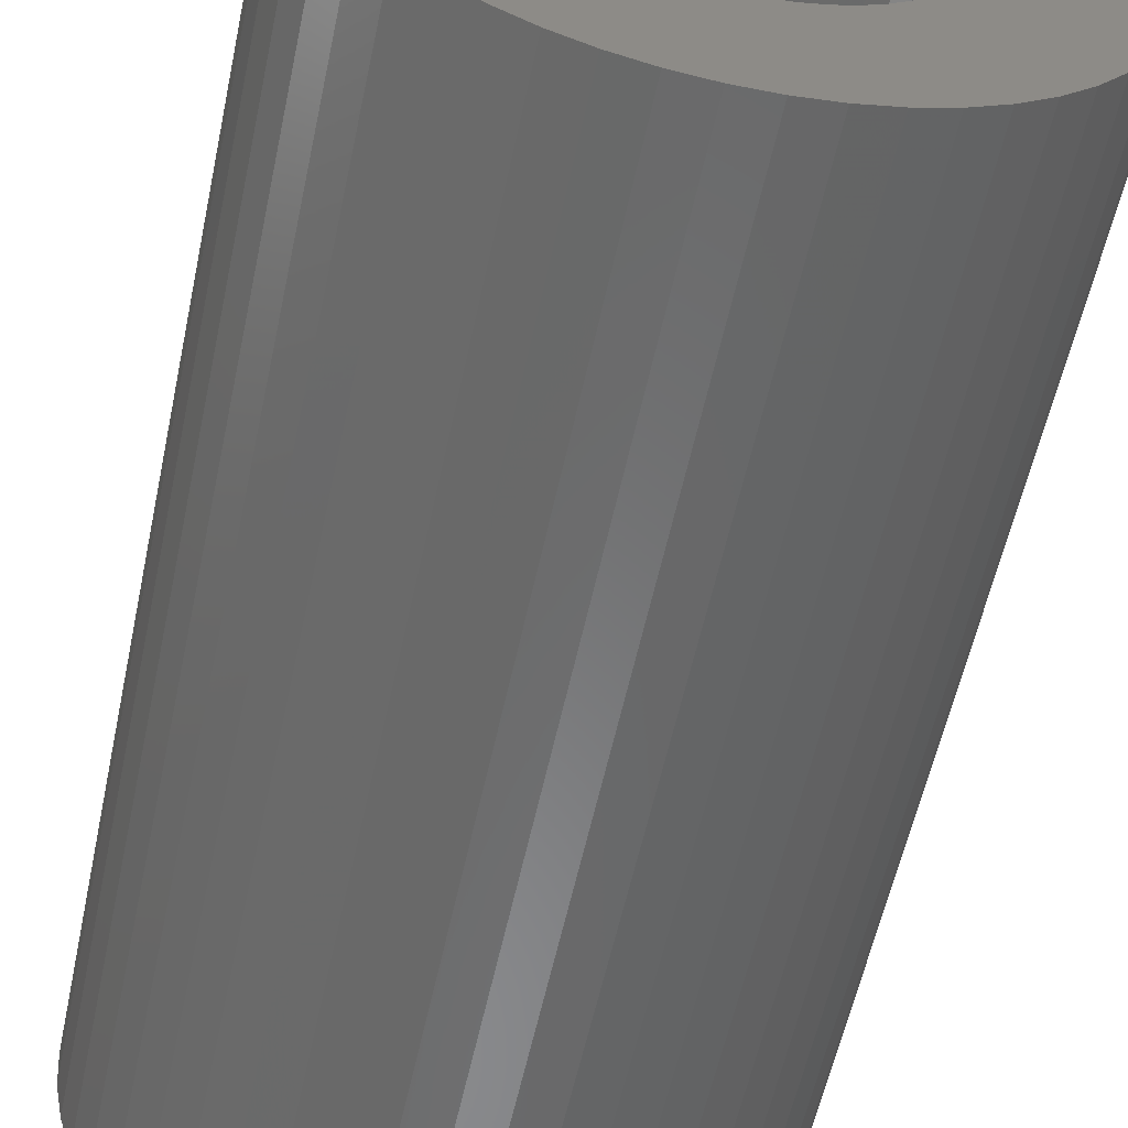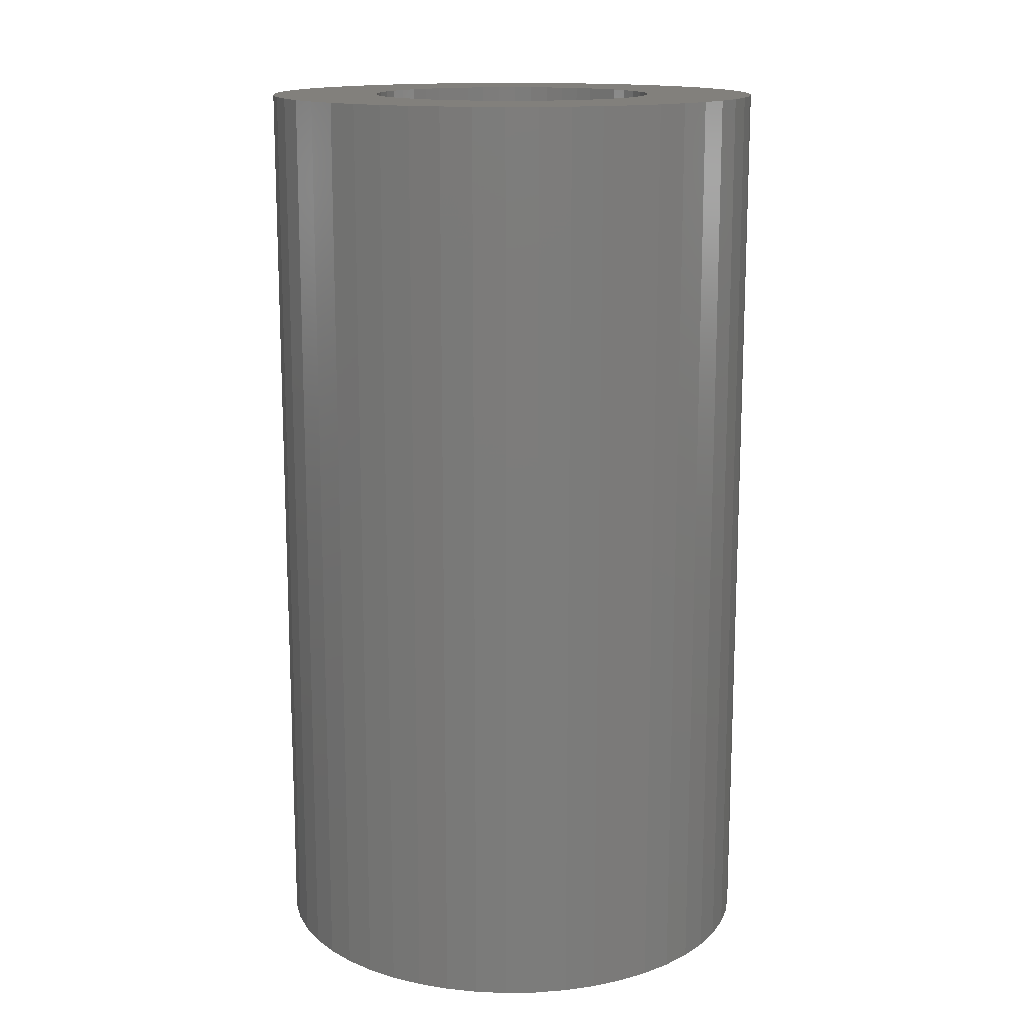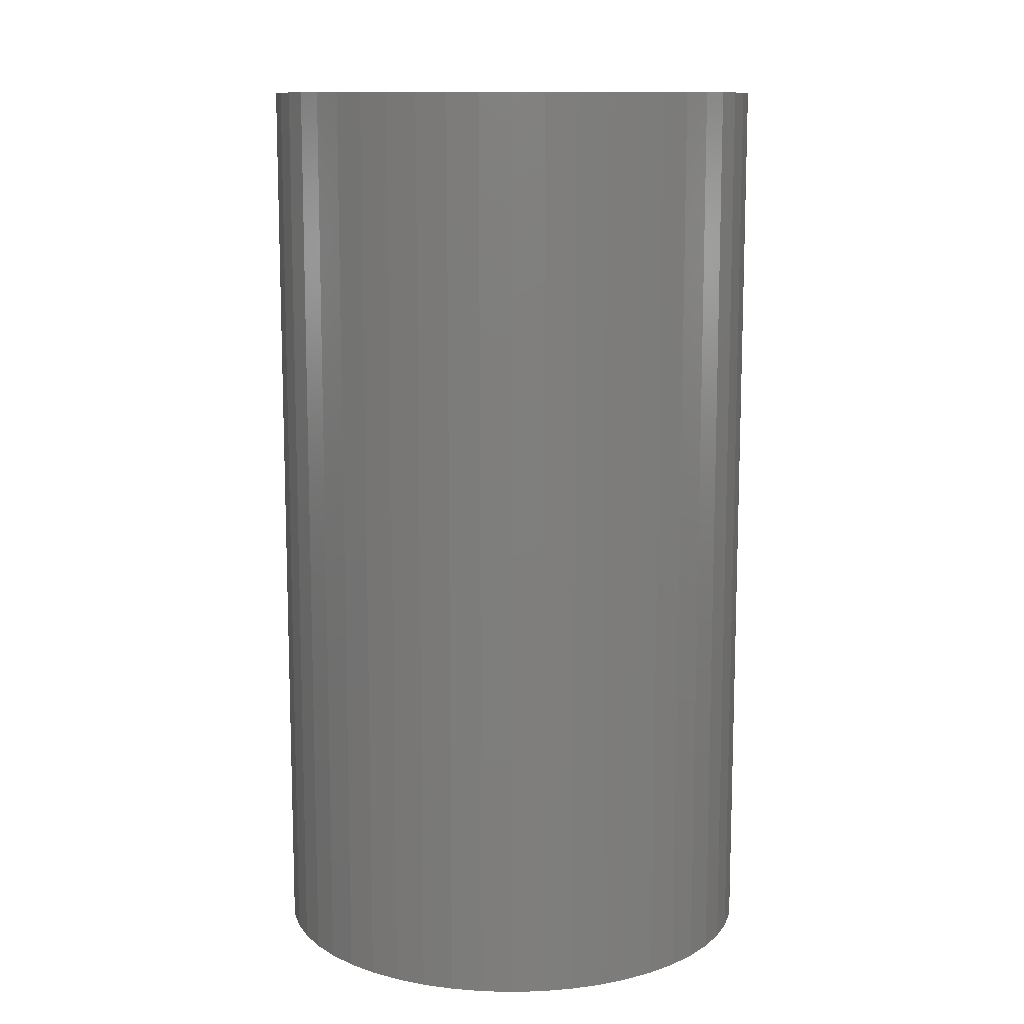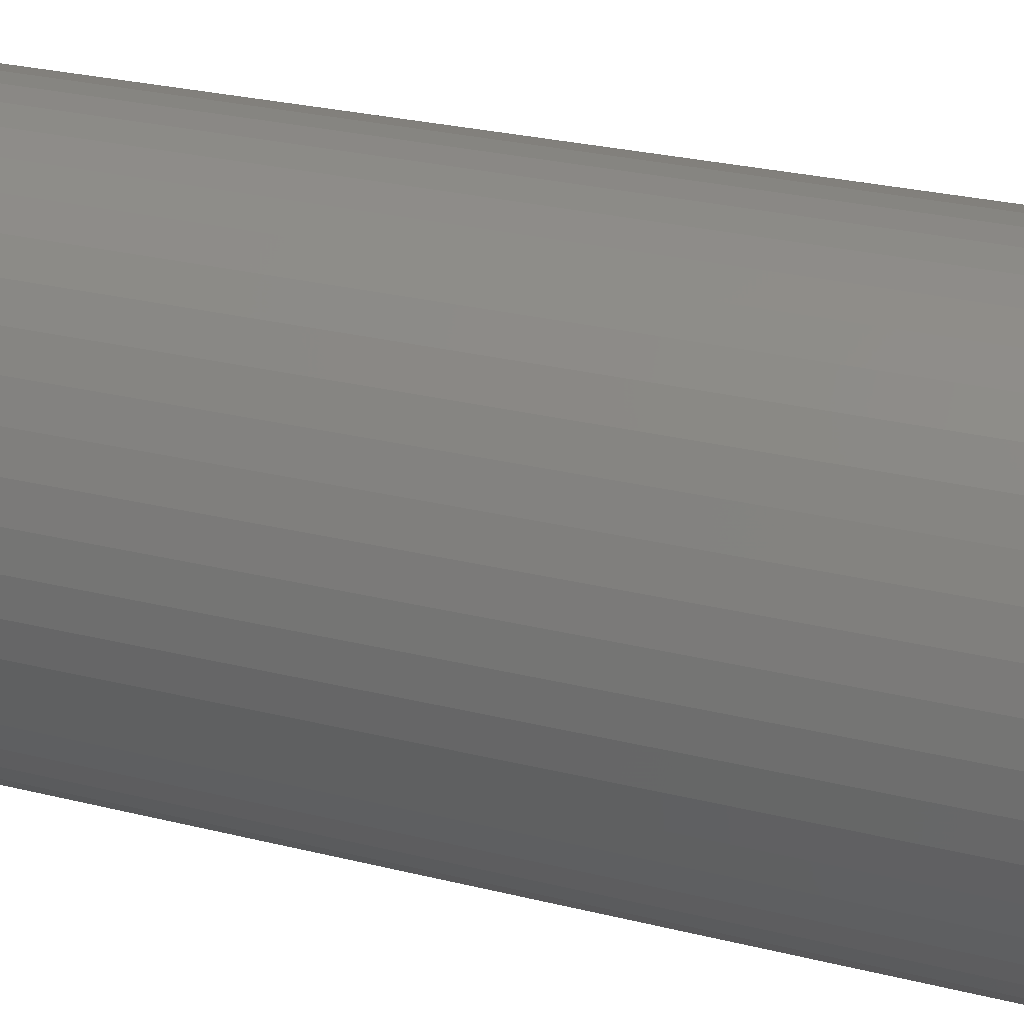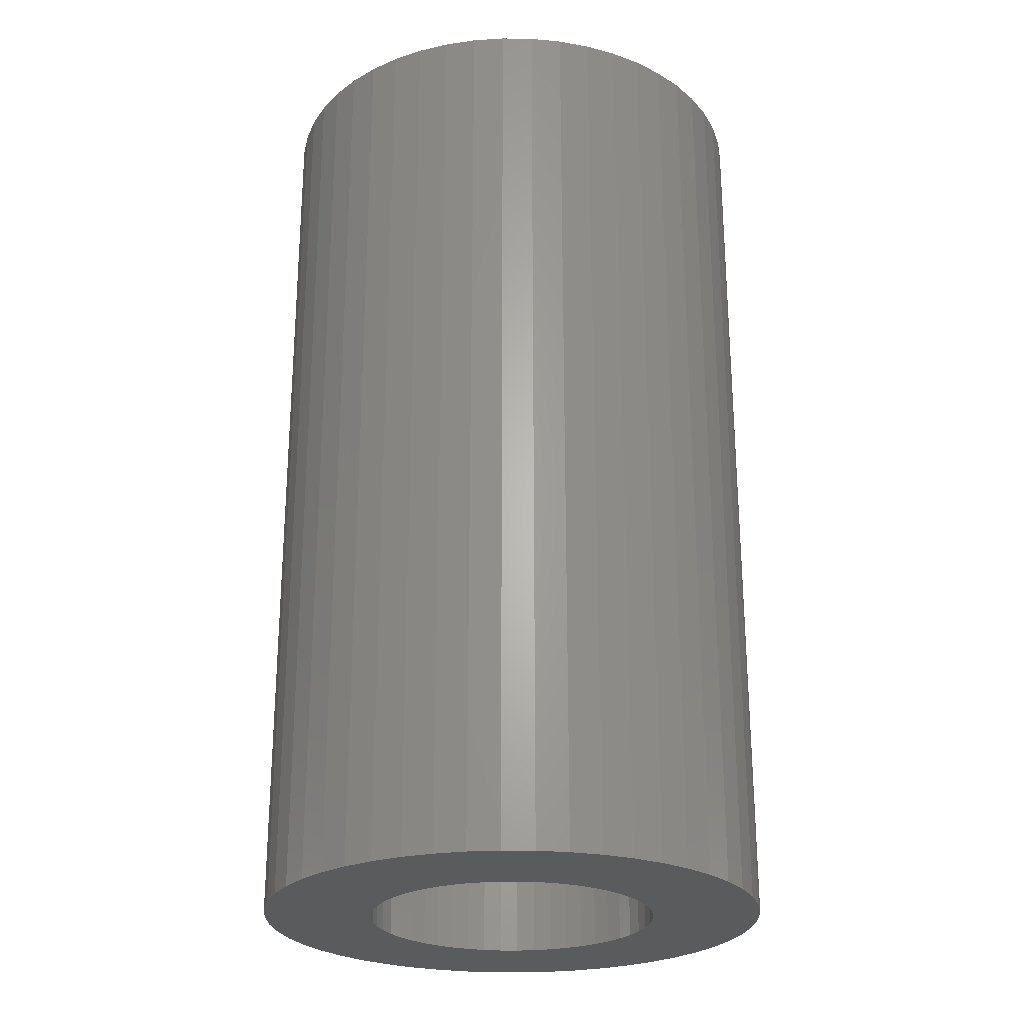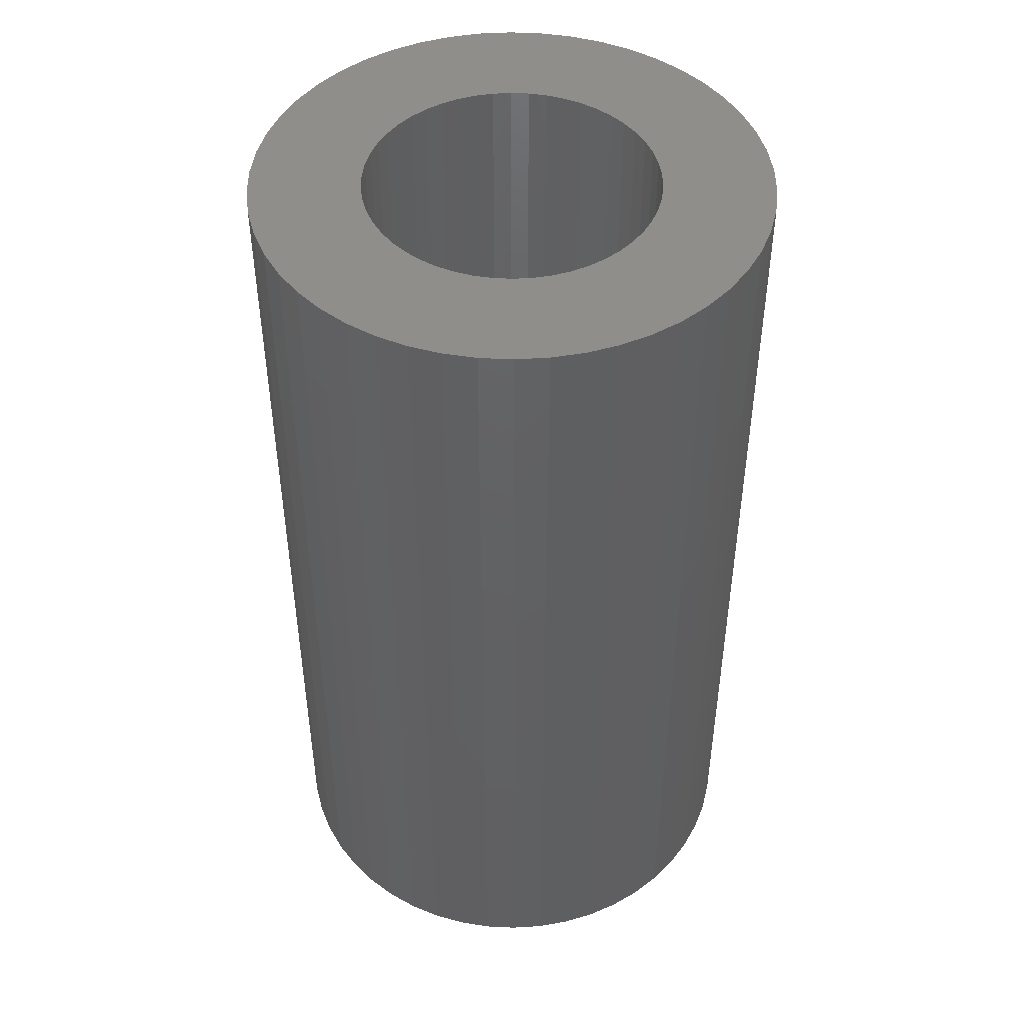
<metadata>
{"format":"stl","ext":"stl","renderer":"f3d","projection":"perspective","resolution":1024,"background":"white","views":[{"elev":-56.0,"azim":168.2,"up":"+Y"},{"elev":14.6,"azim":26.6,"up":"+Z"},{"elev":11.5,"azim":169.2,"up":"+Z"},{"elev":27.8,"azim":110.7,"up":"+Y"},{"elev":-25.3,"azim":128.3,"up":"+Z"},{"elev":46.6,"azim":-68.8,"up":"+Z"}]}
</metadata>
<code>
# stl→obj: 200 verts, 400 faces
v 14 0 25.5
v 13.89 1.755 -25.5
v 13.89 1.755 25.5
v 14 0 -25.5
v -14 0 -25.5
v -13.89 1.755 25.5
v -13.89 1.755 -25.5
v -14 0 25.5
v 0.8791 13.97 -25.5
v -0.8791 13.97 25.5
v 0.8791 13.97 25.5
v -0.8791 13.97 -25.5
v -0.8791 -13.97 -25.5
v 0.8791 -13.97 25.5
v -0.8791 -13.97 25.5
v 0.8791 -13.97 -25.5
v 10.21 9.584 -25.5
v 8.924 10.79 25.5
v 10.21 9.584 25.5
v 8.924 10.79 -25.5
v -8.924 10.79 -25.5
v -10.21 9.584 25.5
v -8.924 10.79 25.5
v -10.21 9.584 -25.5
v -4.326 13.31 -25.5
v -5.961 12.67 25.5
v -4.326 13.31 25.5
v -5.961 12.67 -25.5
v 12.27 -6.745 25.5
v 13.02 -5.154 -25.5
v 13.02 -5.154 25.5
v 12.27 -6.745 -25.5
v 13.02 5.154 25.5
v 12.27 6.745 -25.5
v 12.27 6.745 25.5
v 13.02 5.154 -25.5
v 5.961 12.67 -25.5
v 4.326 13.31 25.5
v 5.961 12.67 25.5
v 4.326 13.31 -25.5
v 7.502 11.82 -25.5
v 7.502 11.82 25.5
v -13.02 5.154 -25.5
v -12.27 6.745 25.5
v -12.27 6.745 -25.5
v -13.02 5.154 25.5
v -11.33 8.229 -25.5
v -11.33 8.229 25.5
v 8 0 25.5
v 7.937 1.003 25.5
v 13.56 3.482 25.5
v 13.89 -1.755 25.5
v 7.749 1.99 25.5
v 7.937 -1.003 25.5
v 7.438 2.945 25.5
v 13.56 -3.482 25.5
v 7.01 3.854 25.5
v 11.33 8.229 25.5
v 7.749 -1.99 25.5
v 6.472 4.702 25.5
v 5.832 5.476 25.5
v 7.438 -2.945 25.5
v 5.099 6.164 25.5
v 4.287 6.755 25.5
v 3.406 7.239 25.5
v 2.472 7.608 25.5
v 2.623 13.75 25.5
v 1.499 7.858 25.5
v 0.5023 7.984 25.5
v -0.5023 7.984 25.5
v -1.499 7.858 25.5
v -2.623 13.75 25.5
v -2.472 7.608 25.5
v -3.406 7.239 25.5
v -4.287 6.755 25.5
v -7.502 11.82 25.5
v -5.099 6.164 25.5
v -5.832 5.476 25.5
v -6.472 4.702 25.5
v -7.01 3.854 25.5
v -7.438 2.945 25.5
v 7.01 -3.854 25.5
v 11.33 -8.229 25.5
v 6.472 -4.702 25.5
v 10.21 -9.584 25.5
v 5.832 -5.476 25.5
v 8.924 -10.79 25.5
v 5.099 -6.164 25.5
v 7.502 -11.82 25.5
v 4.287 -6.755 25.5
v 5.961 -12.67 25.5
v 3.406 -7.239 25.5
v 4.326 -13.31 25.5
v 2.472 -7.608 25.5
v 2.623 -13.75 25.5
v 1.499 -7.858 25.5
v 0.5023 -7.984 25.5
v -0.5023 -7.984 25.5
v -1.499 -7.858 25.5
v -2.623 -13.75 25.5
v -2.472 -7.608 25.5
v -4.326 -13.31 25.5
v -3.406 -7.239 25.5
v -5.961 -12.67 25.5
v -4.287 -6.755 25.5
v -7.502 -11.82 25.5
v -5.099 -6.164 25.5
v -8.924 -10.79 25.5
v -5.832 -5.476 25.5
v -10.21 -9.584 25.5
v -6.472 -4.702 25.5
v -11.33 -8.229 25.5
v -7.01 -3.854 25.5
v -12.27 -6.745 25.5
v -7.438 -2.945 25.5
v -13.02 -5.154 25.5
v -7.749 -1.99 25.5
v -13.56 -3.482 25.5
v -7.937 -1.003 25.5
v -13.89 -1.755 25.5
v -8 0 25.5
v -7.749 1.99 25.5
v -13.56 3.482 25.5
v -7.937 1.003 25.5
v -2.623 13.75 -25.5
v 8 0 -25.5
v 13.89 -1.755 -25.5
v 7.937 -1.003 -25.5
v 13.56 -3.482 -25.5
v 7.749 -1.99 -25.5
v 7.937 1.003 -25.5
v 7.438 -2.945 -25.5
v 13.56 3.482 -25.5
v 7.01 -3.854 -25.5
v 11.33 -8.229 -25.5
v 7.749 1.99 -25.5
v 6.472 -4.702 -25.5
v 10.21 -9.584 -25.5
v 5.832 -5.476 -25.5
v 8.924 -10.79 -25.5
v 7.438 2.945 -25.5
v 5.099 -6.164 -25.5
v 7.502 -11.82 -25.5
v 4.287 -6.755 -25.5
v 5.961 -12.67 -25.5
v 3.406 -7.239 -25.5
v 4.326 -13.31 -25.5
v 2.472 -7.608 -25.5
v 2.623 -13.75 -25.5
v 1.499 -7.858 -25.5
v 0.5023 -7.984 -25.5
v -0.5023 -7.984 -25.5
v -1.499 -7.858 -25.5
v -2.623 -13.75 -25.5
v -2.472 -7.608 -25.5
v -4.326 -13.31 -25.5
v -3.406 -7.239 -25.5
v -5.961 -12.67 -25.5
v -4.287 -6.755 -25.5
v -7.502 -11.82 -25.5
v -5.099 -6.164 -25.5
v -8.924 -10.79 -25.5
v -5.832 -5.476 -25.5
v -10.21 -9.584 -25.5
v -6.472 -4.702 -25.5
v -11.33 -8.229 -25.5
v -7.01 -3.854 -25.5
v -12.27 -6.745 -25.5
v -7.438 -2.945 -25.5
v 7.01 3.854 -25.5
v 11.33 8.229 -25.5
v 6.472 4.702 -25.5
v 5.832 5.476 -25.5
v 5.099 6.164 -25.5
v 4.287 6.755 -25.5
v 3.406 7.239 -25.5
v 2.472 7.608 -25.5
v 2.623 13.75 -25.5
v 1.499 7.858 -25.5
v 0.5023 7.984 -25.5
v -0.5023 7.984 -25.5
v -1.499 7.858 -25.5
v -2.472 7.608 -25.5
v -3.406 7.239 -25.5
v -4.287 6.755 -25.5
v -7.502 11.82 -25.5
v -5.099 6.164 -25.5
v -5.832 5.476 -25.5
v -6.472 4.702 -25.5
v -7.01 3.854 -25.5
v -7.438 2.945 -25.5
v -7.749 1.99 -25.5
v -13.56 3.482 -25.5
v -7.937 1.003 -25.5
v -8 0 -25.5
v -13.02 -5.154 -25.5
v -7.749 -1.99 -25.5
v -13.56 -3.482 -25.5
v -7.937 -1.003 -25.5
v -13.89 -1.755 -25.5
f 1 2 3
f 2 1 4
f 5 6 7
f 6 5 8
f 9 10 11
f 10 9 12
f 13 14 15
f 14 13 16
f 17 18 19
f 18 17 20
f 21 22 23
f 22 21 24
f 25 26 27
f 26 25 28
f 29 30 31
f 30 29 32
f 33 34 35
f 34 33 36
f 37 38 39
f 38 37 40
f 41 39 42
f 39 41 37
f 43 44 45
f 44 43 46
f 47 22 24
f 22 47 48
f 49 1 3
f 50 3 51
f 1 49 52
f 53 51 33
f 54 52 49
f 55 33 35
f 52 54 56
f 57 35 58
f 59 56 54
f 60 58 19
f 56 59 31
f 61 19 18
f 62 31 59
f 31 62 29
f 3 50 49
f 51 53 50
f 63 18 42
f 33 55 53
f 35 57 55
f 58 60 57
f 64 42 39
f 19 61 60
f 18 63 61
f 65 39 38
f 42 64 63
f 39 65 64
f 66 38 67
f 38 66 65
f 67 68 66
f 11 68 67
f 11 69 68
f 11 70 69
f 10 70 11
f 10 71 70
f 72 71 10
f 71 72 73
f 27 73 72
f 73 27 74
f 26 74 27
f 74 26 75
f 76 75 26
f 75 76 77
f 23 77 76
f 77 23 78
f 22 78 23
f 78 22 79
f 48 79 22
f 79 48 80
f 44 80 48
f 80 44 81
f 82 29 62
f 29 82 83
f 84 83 82
f 83 84 85
f 86 85 84
f 85 86 87
f 88 87 86
f 87 88 89
f 90 89 88
f 89 90 91
f 92 91 90
f 91 92 93
f 94 93 92
f 93 94 95
f 96 95 94
f 96 14 95
f 97 14 96
f 98 14 97
f 98 15 14
f 99 15 98
f 100 99 101
f 99 100 15
f 102 101 103
f 104 103 105
f 101 102 100
f 106 105 107
f 108 107 109
f 103 104 102
f 110 109 111
f 112 111 113
f 114 113 115
f 105 106 104
f 116 115 117
f 118 117 119
f 120 119 121
f 46 81 44
f 107 108 106
f 81 46 122
f 109 110 108
f 123 122 46
f 111 112 110
f 122 123 124
f 113 114 112
f 6 124 123
f 115 116 114
f 124 6 121
f 117 118 116
f 8 121 6
f 119 120 118
f 121 8 120
f 125 27 72
f 27 125 25
f 126 4 127
f 128 127 129
f 4 126 2
f 130 129 30
f 131 2 126
f 132 30 32
f 2 131 133
f 134 32 135
f 136 133 131
f 137 135 138
f 133 136 36
f 139 138 140
f 141 36 136
f 36 141 34
f 127 128 126
f 129 130 128
f 142 140 143
f 30 132 130
f 32 134 132
f 135 137 134
f 144 143 145
f 138 139 137
f 140 142 139
f 146 145 147
f 143 144 142
f 145 146 144
f 148 147 149
f 147 148 146
f 149 150 148
f 16 150 149
f 16 151 150
f 16 152 151
f 13 152 16
f 13 153 152
f 154 153 13
f 153 154 155
f 156 155 154
f 155 156 157
f 158 157 156
f 157 158 159
f 160 159 158
f 159 160 161
f 162 161 160
f 161 162 163
f 164 163 162
f 163 164 165
f 166 165 164
f 165 166 167
f 168 167 166
f 167 168 169
f 170 34 141
f 34 170 171
f 172 171 170
f 171 172 17
f 173 17 172
f 17 173 20
f 174 20 173
f 20 174 41
f 175 41 174
f 41 175 37
f 176 37 175
f 37 176 40
f 177 40 176
f 40 177 178
f 179 178 177
f 179 9 178
f 180 9 179
f 181 9 180
f 181 12 9
f 182 12 181
f 125 182 183
f 182 125 12
f 25 183 184
f 28 184 185
f 183 25 125
f 186 185 187
f 21 187 188
f 184 28 25
f 24 188 189
f 47 189 190
f 45 190 191
f 185 186 28
f 43 191 192
f 193 192 194
f 7 194 195
f 196 169 168
f 187 21 186
f 169 196 197
f 188 24 21
f 198 197 196
f 189 47 24
f 197 198 199
f 190 45 47
f 200 199 198
f 191 43 45
f 199 200 195
f 192 193 43
f 5 195 200
f 194 7 193
f 195 5 7
f 16 95 14
f 95 16 149
f 51 36 33
f 36 51 133
f 3 133 51
f 133 3 2
f 58 17 19
f 17 58 171
f 35 171 58
f 171 35 34
f 40 67 38
f 67 40 178
f 178 11 67
f 11 178 9
f 20 42 18
f 42 20 41
f 45 48 47
f 48 45 44
f 193 46 43
f 46 193 123
f 7 123 193
f 123 7 6
f 28 76 26
f 76 28 186
f 186 23 76
f 23 186 21
f 12 72 10
f 72 12 125
f 52 4 1
f 4 52 127
f 85 135 83
f 135 85 138
f 164 108 110
f 108 164 162
f 168 116 196
f 116 168 114
f 164 112 166
f 112 164 110
f 145 89 91
f 89 145 143
f 31 129 56
f 129 31 30
f 83 32 29
f 32 83 135
f 198 120 200
f 120 198 118
f 200 8 5
f 8 200 120
f 196 118 198
f 118 196 116
f 140 85 87
f 85 140 138
f 147 91 93
f 91 147 145
f 149 93 95
f 93 149 147
f 56 127 52
f 127 56 129
f 154 15 100
f 15 154 13
f 162 106 108
f 106 162 160
f 166 114 168
f 114 166 112
f 143 87 89
f 87 143 140
f 156 100 102
f 100 156 154
f 158 102 104
f 102 158 156
f 160 104 106
f 104 160 158
f 126 50 131
f 50 126 49
f 121 194 124
f 194 121 195
f 181 69 70
f 69 181 180
f 151 98 97
f 98 151 152
f 139 88 86
f 88 139 142
f 174 61 63
f 61 174 173
f 188 77 78
f 77 188 187
f 184 73 74
f 73 184 183
f 141 57 170
f 57 141 55
f 177 65 66
f 65 177 176
f 179 66 68
f 66 179 177
f 176 64 65
f 64 176 175
f 80 189 79
f 189 80 190
f 79 188 78
f 188 79 189
f 187 75 77
f 75 187 185
f 183 71 73
f 71 183 182
f 150 97 96
f 97 150 151
f 136 55 141
f 55 136 53
f 131 53 136
f 53 131 50
f 172 61 173
f 61 172 60
f 170 60 172
f 60 170 57
f 180 68 69
f 68 180 179
f 175 63 64
f 63 175 174
f 81 190 80
f 190 81 191
f 122 191 81
f 191 122 192
f 124 192 122
f 192 124 194
f 185 74 75
f 74 185 184
f 182 70 71
f 70 182 181
f 128 49 126
f 49 128 54
f 139 84 137
f 84 139 86
f 142 90 88
f 90 142 144
f 146 94 92
f 94 146 148
f 132 59 130
f 59 132 62
f 130 54 128
f 54 130 59
f 134 62 132
f 62 134 82
f 137 82 134
f 82 137 84
f 109 165 111
f 165 109 163
f 113 169 115
f 169 113 167
f 119 195 121
f 195 119 199
f 117 199 119
f 199 117 197
f 115 197 117
f 197 115 169
f 144 92 90
f 92 144 146
f 148 96 94
f 96 148 150
f 152 99 98
f 99 152 153
f 161 109 107
f 109 161 163
f 155 103 101
f 103 155 157
f 159 107 105
f 107 159 161
f 111 167 113
f 167 111 165
f 153 101 99
f 101 153 155
f 157 105 103
f 105 157 159

</code>
